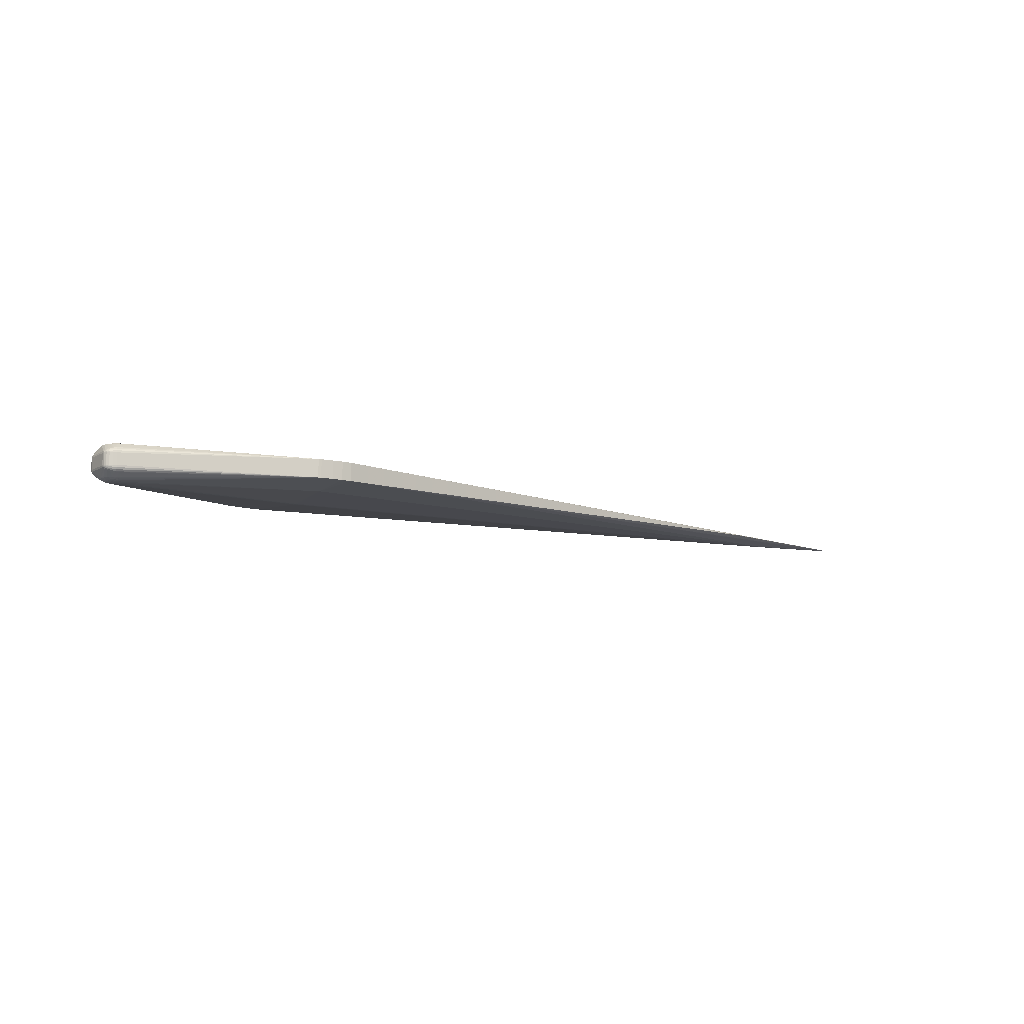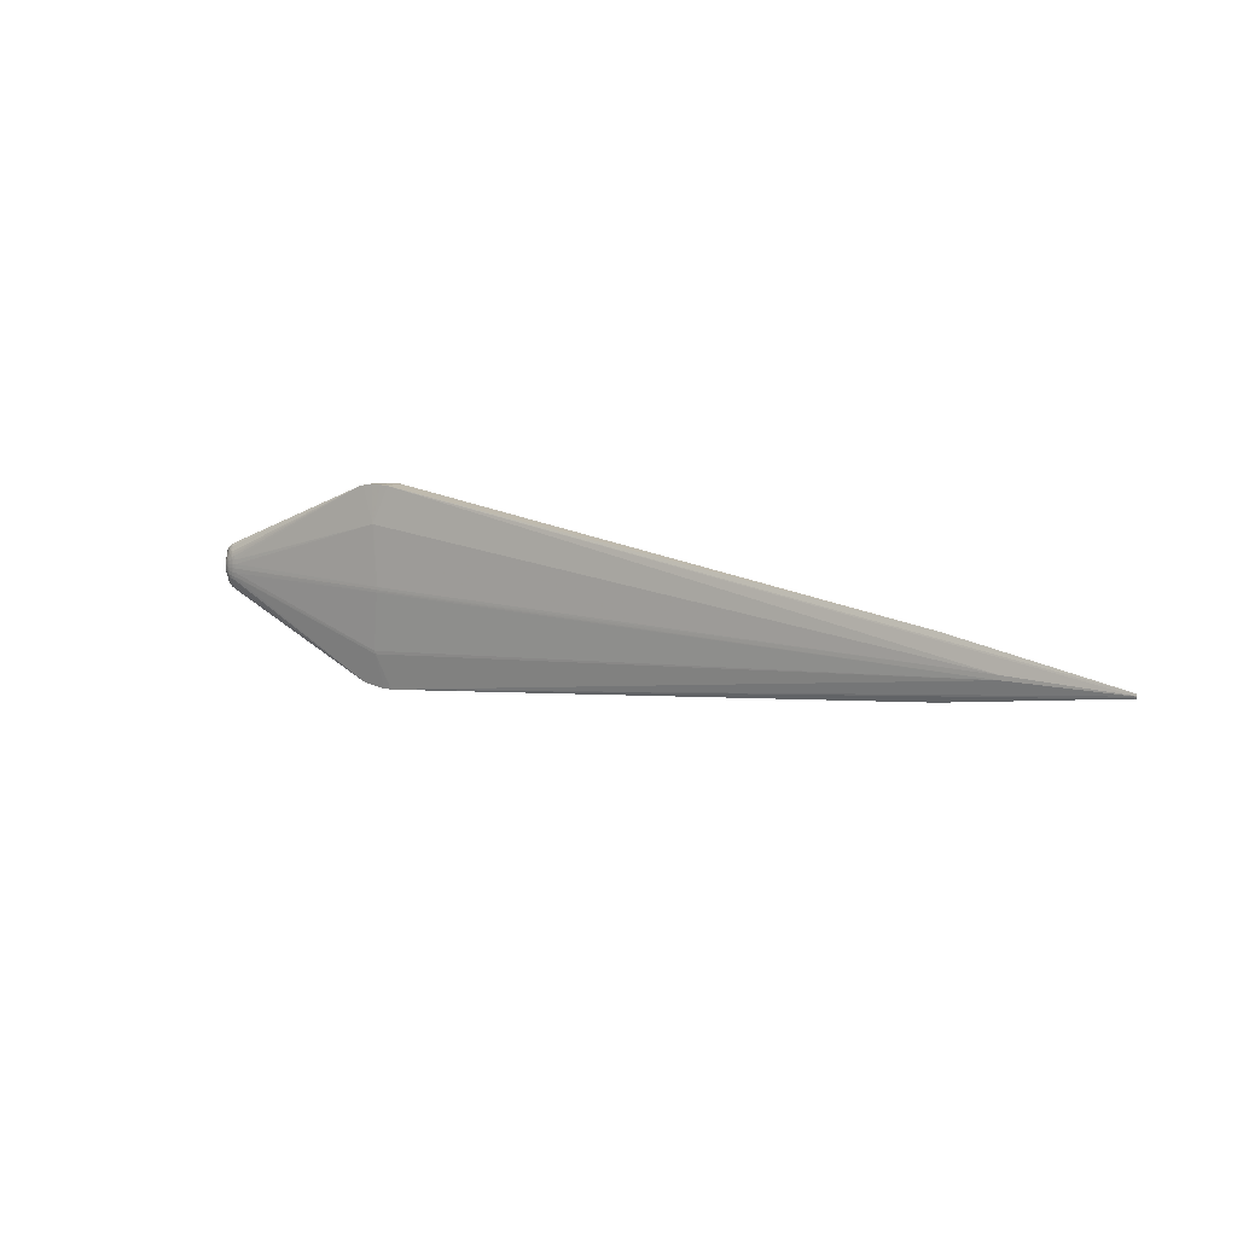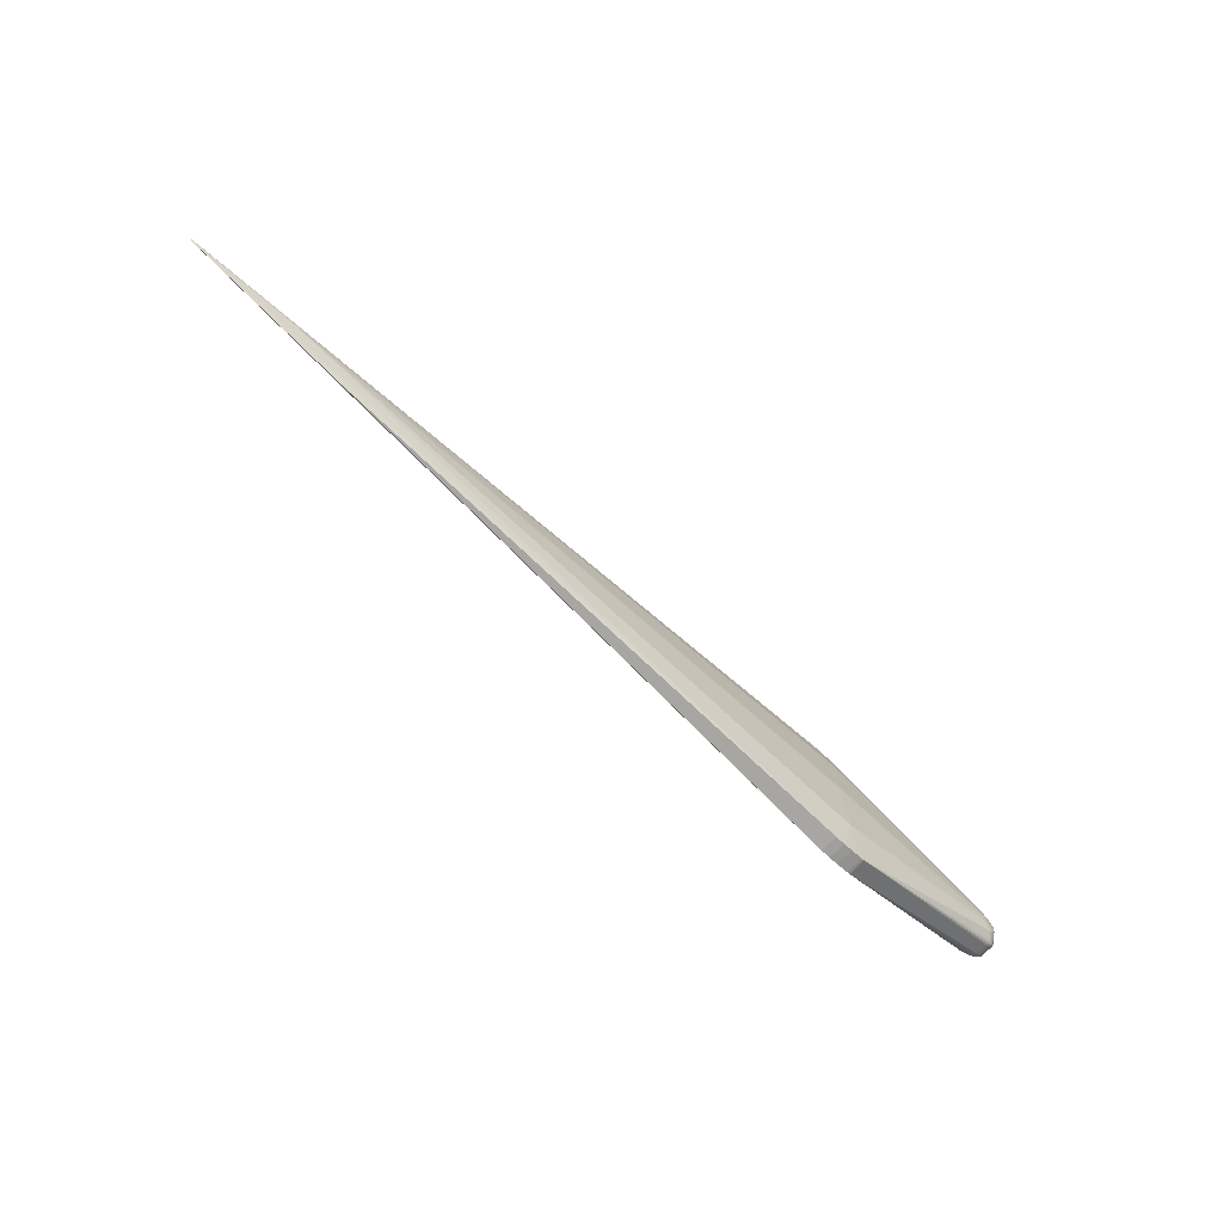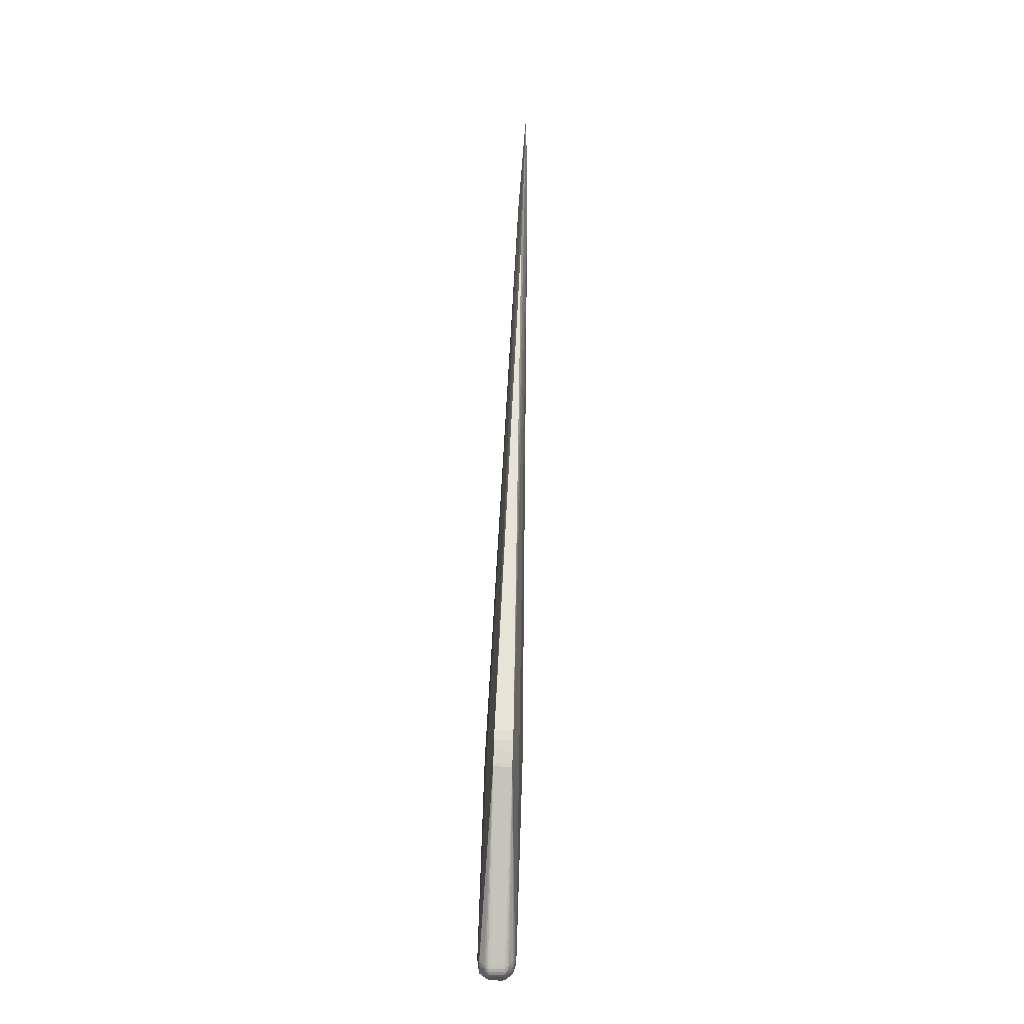
<metadata>
{"format":"obj","ext":"obj","renderer":"f3d","projection":"perspective","resolution":1024,"background":"white","views":[{"elev":-9.9,"azim":144.8,"up":"+Z"},{"elev":11.0,"azim":-143.5,"up":"+Y"},{"elev":-70.4,"azim":-43.4,"up":"+Y"},{"elev":69.0,"azim":91.8,"up":"+Y"}]}
</metadata>
<code>
v -0.6624 -0.03322 -0.0009157
v -0.7198 -0.005707 -0.006219
v -0.7199 -0.001416 0.004218
v -0.7198 -0.001413 -0.006218
v -0.7198 -0.00571 0.004217
v -0.8349 -0.005973 -0.001187
v -0.8349 -0.001872 -0.001186
v -0.8349 -0.003694 -0.000632
v -0.8349 -0.003934 -0.0008936
v -0.8349 -0.004149 -0.00174
v -0.8349 -0.00415 -0.000632
v -0.8349 -0.003694 -0.00174
v -0.6626 0.02646 -0.0009001
v 0.1645 0.0159 -0.007143
v 0.1632 0.01817 0.007436
v 0.1633 -0.01822 -0.007862
v 0.1633 -0.01489 -0.01009
v 0.1633 -0.01611 0.009278
v 0.1611 -0.01879 0.009883
v 0.1611 -0.01996 0.00874
v 0.1611 -0.0207 0.007408
v 0.158 0.02288 0.005986
v 0.158 0.02256 0.007805
v 0.1545 0.02414 0.008119
v 0.1545 0.02304 0.01011
v 0.1545 0.02129 0.01182
v 0.1633 -0.01489 0.009658
v 0.1633 -0.01716 0.008673
v 0.1633 -0.01822 0.007426
v 0.1633 -0.01865 0.005983
v 0.1646 -0.01616 0.005986
v 0.158 0.02162 0.009499
v 0.158 0.02014 0.01095
v 0.1581 0.01819 0.01207
v 0.161 0.0172 0.01077
v 0.1646 -0.01357 0.007926
v 0.161 0.02063 0.007419
v 0.161 0.0199 0.008751
v 0.161 0.01873 0.009894
v 0.1632 0.0186 -0.006409
v 0.1632 0.0186 0.005993
v 0.1632 0.01353 -0.01021
v 0.1632 0.01546 -0.009894
v 0.161 0.02064 -0.007842
v 0.1632 0.01712 -0.009099
v 0.1632 0.01818 -0.007852
v 0.1645 0.01465 -0.008107
v 0.165 0.01354 -0.006408
v 0.1645 0.01612 -0.006407
v 0.1546 -0.02462 -0.006435
v 0.1546 -0.02462 0.005968
v 0.1545 0.02452 0.00598
v 0.1611 -0.02095 0.005979
v 0.1633 -0.01865 -0.006419
v 0.161 0.02088 0.00599
v 0.161 0.02089 -0.006412
v 0.1632 0.01545 0.009476
v 0.1645 0.01577 0.006964
v 0.1632 0.01711 0.008682
v 0.1645 0.01354 -0.008348
v 0.1645 0.01465 0.007693
v 0.1645 0.01607 0.006245
v 0.165 0.01353 0.005995
v 0.1646 -0.01357 -0.008355
v 0.1645 0.01353 0.007933
v 0.1651 -0.01357 0.005987
v 0.1506 -0.02227 -0.01293
v 0.1582 -0.02296 -0.006429
v 0.1547 -0.02424 -0.008573
v 0.1582 -0.02264 -0.008247
v 0.1582 -0.0217 -0.009942
v 0.1547 -0.02314 -0.01057
v 0.1546 -0.02139 -0.01228
v 0.1546 -0.01911 -0.01359
v 0.1611 -0.02094 -0.006423
v 0.1611 -0.02069 -0.007852
v 0.1582 -0.02021 -0.0114
v 0.1611 -0.01879 -0.01033
v 0.1611 -0.01726 -0.0112
v 0.1582 -0.01827 -0.01251
v 0.1545 0.01901 -0.01358
v 0.1504 0.02215 -0.01292
v 0.1545 0.0213 -0.01227
v 0.1505 -0.02228 0.01245
v 0.1611 -0.01996 -0.009184
v 0.1633 -0.01663 -0.00941
v 0.1545 0.02452 -0.006421
v 0.1546 -0.0214 0.01181
v 0.1582 -0.02022 0.01094
v 0.1546 -0.02315 0.0101
v 0.1582 -0.02264 0.007792
v 0.1546 -0.02425 0.008106
v 0.1545 0.02305 -0.01055
v 0.1545 0.02415 -0.00856
v 0.1611 -0.01727 0.01076
v 0.161 0.01721 -0.01119
v 0.1581 0.0182 -0.0125
v 0.161 0.01873 -0.01032
v 0.1581 0.02014 -0.01139
v 0.161 0.0199 -0.009173
v 0.1582 -0.01828 0.01206
v 0.1582 -0.02171 0.009488
v 0.1582 -0.02296 0.005974
v 0.1646 -0.01611 -0.006667
v 0.1646 -0.01581 -0.007386
v 0.1651 -0.01357 -0.006415
v 0.1646 -0.01468 -0.008115
v 0.1581 0.02163 -0.009931
v 0.1581 0.02257 -0.008235
v 0.1581 0.02288 -0.006416
v 0.1504 0.02214 0.01247
v 0.1646 -0.01455 0.007762
v 0.1646 -0.01567 0.007039
v 0.146 0.01815 0.01689
v 0.1508 0.0168 0.01651
v 0.1461 0.01872 0.0165
v 0.1549 0.01372 0.01651
v 0.1505 0.01628 0.0169
v 0.158 0.009695 0.01652
v 0.1545 0.0133 0.0169
v 0.1575 0.009398 0.01691
v 0.1594 0.004854 0.01691
v 0.161 -2.478e-05 0.01593
v 0.1599 0.005009 0.01652
v 0.1604 -0.005165 0.01593
v 0.1606 -2.607e-05 0.01652
v 0.16 -2.794e-05 0.01691
v 0.146 0.01816 -0.01638
v 0.16 -0.005065 0.01651
v 0.1594 -0.004914 0.01691
v 0.1506 0.01629 -0.01637
v 0.158 -0.009763 0.01651
v 0.1575 -0.00947 0.0169
v 0.1545 0.01331 -0.01637
v 0.1507 -0.0164 0.01689
v 0.155 -0.0138 0.0165
v 0.1546 -0.01339 0.0169
v 0.1463 -0.01887 0.01649
v 0.1509 -0.01691 0.0165
v 0.1461 -0.0183 0.01688
v 0.1575 0.009407 -0.01636
v 0.1594 0.004863 -0.01636
v 0.158 0.009704 -0.01597
v 0.16 0.005017 -0.01596
v 0.1601 -1.894e-05 -0.01636
v 0.1607 -1.683e-05 -0.01597
v 0.1611 -1.639e-05 -0.01537
v 0.1581 -0.009755 -0.01597
v 0.1595 -0.004905 -0.01636
v 0.16 -0.005055 -0.01597
v 0.1576 -0.009461 -0.01637
v 0.1546 -0.01338 -0.01637
v 0.1462 -0.01829 -0.01639
v 0.1507 -0.01639 -0.01638
v -0.02786 0.09841 -0.01027
v -0.02789 0.0984 0.008605
v -0.04351 0.1004 0.008581
v -0.04348 0.1004 -0.01029
v -0.06382 0.1009 0.008548
v -0.03092 0.09903 -0.01027
v -0.05386 0.1012 -0.01031
v -0.06379 0.1009 -0.01032
v -0.03096 0.09902 0.0086
v -0.05389 0.1011 0.008564
v -0.02727 -0.09916 0.008553
v -0.0303 -0.09979 -0.01032
v -0.03033 -0.0998 0.008548
v -0.04285 -0.1013 -0.01034
v -0.04288 -0.1013 0.008527
v -0.05322 -0.1021 -0.01036
v -0.06315 -0.1018 -0.01038
v -0.02724 -0.09915 -0.01032
v -0.06318 -0.1018 0.008494
v -0.05325 -0.1021 0.00851
v -0.0486 0.06275 -0.01661
v -0.04724 0.06276 0.01603
v -0.0493 0.06396 0.01578
v -0.0475 -0.06355 -0.01675
v -0.04781 -0.06537 0.01604
v -0.04558 -0.06653 0.01575
v -0.04851 -0.06685 -0.0164
v -0.05518 -0.003906 -0.02001
v -0.05862 -0.006478 -0.01979
v -0.05412 0.001785 -0.02001
v -0.0555 -0.001026 -0.02009
v -0.05808 -0.002315 -0.02002
v -0.05654 0.001674 -0.02001
v -0.05597 -0.002586 0.01941
v -0.058 -0.002757 0.01937
v -0.05639 0.001545 0.01937
v -0.05793 -0.006801 0.01914
v 0.1541 -0.009109 -0.01775
v 0.1541 -0.006452 -0.01823
v 0.1447 0.008821 0.01876
v 0.1411 0.004608 0.01924
v 0.1447 0.004529 0.01917
v 0.1447 -7.682e-05 0.01931
v 0.1447 -0.008973 0.01875
v 0.1412 -0.009159 0.01882
v 0.1447 0.01251 0.0181
v 0.1481 0.004273 0.01894
v 0.1481 -6.62e-05 0.01908
v 0.1447 -0.004682 0.01917
v 0.1447 -0.01266 0.0181
v 0.1481 0.01179 0.01794
v 0.1481 0.008315 0.01856
v 0.1512 0.003848 0.01857
v 0.1481 -0.004404 0.01894
v 0.1481 -0.008447 0.01855
v 0.1481 -0.01192 0.01793
v 0.1412 -0.004773 -0.01974
v 0.1412 0.004618 -0.01974
v 0.1448 -0.01548 -0.01773
v 0.1448 -0.01265 -0.01859
v 0.1413 -0.009149 -0.01932
v 0.154 0.006377 -0.01822
v 0.1563 -0.003855 -0.01779
v 0.1563 0.001274 -0.01794
v 0.1563 0.006053 -0.01748
v 0.1512 0.007487 0.01822
v 0.1512 -5.568e-05 0.01869
v 0.154 0.009034 -0.01775
v 0.1513 -0.00396 0.01857
v 0.1513 -0.007599 0.01822
v 0.1448 -0.008964 -0.01924
v 0.1448 -0.004671 -0.01966
v 0.1412 -7.703e-05 -0.01988
v 0.1448 -6.617e-05 -0.0198
v 0.1447 0.004539 -0.01965
v 0.1412 0.008994 -0.01932
v 0.1447 0.01534 -0.01772
v 0.1482 -0.01457 -0.0176
v 0.1482 -0.01191 -0.01841
v 0.154 0.003273 0.01807
v 0.154 -4.686e-05 0.01817
v 0.154 -0.003368 0.01807
v 0.1482 0.004283 -0.01942
v 0.1447 0.008831 -0.01924
v 0.1481 0.008326 -0.01903
v 0.1447 0.01252 -0.01858
v 0.1481 0.01446 -0.0176
v 0.1513 -0.007588 -0.01869
v 0.1482 -0.008436 -0.01903
v 0.1482 -0.004394 -0.01942
v 0.1513 -4.558e-05 -0.01916
v 0.1482 -5.552e-05 -0.01955
v 0.1481 0.0118 -0.01841
v 0.1513 -0.01311 -0.0174
v 0.1513 -0.01071 -0.01813
v 0.1541 -0.003358 -0.01853
v 0.1513 -0.00395 -0.01904
v 0.1541 -3.69e-05 -0.01863
v 0.1513 0.003859 -0.01904
v 0.154 0.003283 -0.01852
v 0.1513 0.007497 -0.01868
v 0.1513 0.01062 -0.01812
v 0.1513 0.01302 -0.0174
v 0.1411 0.008984 0.01882
v 0.1412 -8.762e-05 0.01939
v 0.1412 -0.004783 0.01924
f 7 159 13
f 7 13 162
f 162 159 161
f 162 13 159
f 175 162 161
f 5 191 189
f 189 3 5
f 179 191 5
f 188 189 179
f 179 189 191
f 5 3 11
f 182 2 186
f 173 1 171
f 174 179 173
f 173 179 5
f 5 11 173
f 8 11 3
f 8 159 7
f 8 3 159
f 9 8 7
f 159 3 177
f 177 176 159
f 3 176 177
f 169 179 174
f 188 259 190
f 190 176 3
f 190 189 188
f 3 189 190
f 188 179 260
f 260 259 188
f 162 175 4
f 187 4 175
f 183 2 182
f 182 178 183
f 183 178 2
f 171 2 181
f 2 178 181
f 92 165 51
f 1 173 6
f 6 173 11
f 11 8 6
f 8 9 6
f 171 1 6
f 165 204 180
f 180 167 165
f 179 169 180
f 169 167 180
f 210 135 209
f 210 204 135
f 179 180 198
f 198 180 204
f 198 210 209
f 204 210 198
f 208 223 221
f 208 198 209
f 159 176 164
f 176 157 164
f 161 159 164
f 164 157 161
f 106 48 66
f 66 48 63
f 156 155 160
f 4 187 185
f 185 186 2
f 2 4 185
f 182 186 185
f 184 187 175
f 184 185 187
f 64 48 106
f 168 167 169
f 168 169 174
f 10 2 171
f 171 6 10
f 10 9 7
f 10 6 9
f 92 51 91
f 90 165 92
f 90 88 165
f 92 91 90
f 195 190 259
f 176 190 195
f 258 176 195
f 209 135 137
f 199 260 179
f 179 198 199
f 199 198 260
f 133 223 224
f 209 137 224
f 224 137 133
f 224 208 209
f 223 208 224
f 260 198 203
f 198 208 203
f 202 208 221
f 106 66 31
f 158 175 161
f 158 160 175
f 161 157 158
f 156 160 163
f 176 156 163
f 163 157 176
f 163 158 157
f 160 158 163
f 231 240 155
f 75 68 70
f 72 70 69
f 171 181 170
f 181 168 170
f 170 168 174
f 174 173 170
f 170 173 171
f 165 167 172
f 172 72 69
f 172 51 165
f 12 10 7
f 7 162 12
f 162 4 12
f 12 4 2
f 2 10 12
f 102 91 20
f 102 90 91
f 88 90 102
f 165 138 140
f 140 204 165
f 135 204 140
f 165 88 84
f 84 138 165
f 139 137 135
f 135 140 139
f 139 140 138
f 139 84 88
f 138 84 139
f 133 137 132
f 113 31 66
f 36 66 63
f 196 202 201
f 197 202 196
f 197 195 259
f 196 195 197
f 259 260 197
f 260 203 197
f 197 203 208
f 208 202 197
f 212 184 175
f 212 230 229
f 175 230 212
f 229 230 238
f 155 240 238
f 238 160 155
f 175 160 238
f 238 230 175
f 156 24 52
f 52 155 156
f 107 64 106
f 106 105 107
f 16 105 104
f 106 31 104
f 104 105 106
f 152 74 154
f 64 107 17
f 77 74 80
f 74 152 80
f 73 74 77
f 73 172 67
f 72 172 73
f 73 67 154
f 154 74 73
f 70 72 71
f 71 85 70
f 71 73 77
f 72 73 71
f 215 181 178
f 215 225 181
f 167 168 166
f 166 172 167
f 166 168 181
f 181 225 166
f 225 172 166
f 50 172 69
f 69 70 50
f 50 70 68
f 51 172 50
f 214 172 225
f 225 243 214
f 20 91 21
f 103 91 51
f 103 21 91
f 53 21 103
f 103 68 75
f 75 53 103
f 51 50 103
f 103 50 68
f 16 104 54
f 54 104 31
f 89 102 20
f 88 102 89
f 89 139 88
f 65 36 63
f 112 113 66
f 66 36 112
f 112 27 18
f 221 223 235
f 236 235 223
f 133 132 129
f 126 127 129
f 27 112 129
f 129 132 18
f 18 27 129
f 25 24 156
f 156 26 25
f 111 26 156
f 87 94 155
f 155 52 87
f 250 218 217
f 250 245 252
f 252 218 250
f 239 237 229
f 229 238 239
f 75 70 76
f 70 85 76
f 76 85 16
f 16 54 76
f 76 54 75
f 148 80 151
f 151 80 152
f 77 80 79
f 79 80 148
f 229 237 246
f 245 244 246
f 251 245 250
f 251 244 245
f 250 217 193
f 193 251 250
f 217 151 193
f 211 178 182
f 211 215 178
f 225 215 211
f 172 214 213
f 30 21 53
f 30 54 31
f 30 53 75
f 75 54 30
f 18 132 95
f 137 139 136
f 139 89 136
f 136 132 137
f 136 95 132
f 36 65 123
f 123 112 36
f 126 123 124
f 124 123 65
f 124 127 126
f 23 52 24
f 24 25 23
f 127 235 130
f 235 236 130
f 133 129 130
f 130 129 127
f 130 223 133
f 130 236 223
f 207 202 221
f 207 201 202
f 221 235 207
f 207 206 201
f 200 156 176
f 35 39 33
f 33 34 35
f 94 87 110
f 110 87 52
f 155 128 241
f 241 231 155
f 94 108 93
f 155 94 93
f 48 64 60
f 64 147 60
f 64 17 146
f 146 147 64
f 146 60 147
f 256 222 255
f 237 239 255
f 86 79 17
f 86 105 16
f 86 107 105
f 86 17 107
f 182 185 227
f 227 211 182
f 185 184 227
f 184 212 227
f 227 212 229
f 154 67 153
f 67 172 153
f 233 214 243
f 243 249 233
f 192 249 193
f 192 193 151
f 152 249 192
f 192 151 152
f 242 249 243
f 193 249 242
f 251 193 242
f 242 243 244
f 244 251 242
f 31 113 29
f 29 30 31
f 20 21 29
f 21 30 29
f 19 89 20
f 19 95 89
f 18 95 19
f 89 95 101
f 101 136 89
f 95 136 101
f 125 129 112
f 112 123 125
f 126 129 125
f 125 123 126
f 127 124 122
f 122 124 121
f 121 207 122
f 122 235 127
f 26 111 115
f 115 33 26
f 117 120 121
f 35 34 117
f 34 33 117
f 33 115 117
f 220 207 121
f 206 207 220
f 121 120 220
f 220 120 206
f 194 176 258
f 194 200 176
f 258 195 194
f 194 195 196
f 196 201 194
f 201 206 194
f 205 194 206
f 200 194 205
f 38 33 39
f 32 23 25
f 32 25 26
f 26 33 32
f 32 38 23
f 33 38 32
f 109 108 94
f 94 110 109
f 52 23 22
f 22 110 52
f 240 231 247
f 231 241 247
f 247 257 256
f 241 257 247
f 247 238 240
f 247 239 238
f 256 255 247
f 247 255 239
f 100 46 45
f 108 109 100
f 49 46 40
f 63 48 49
f 40 41 49
f 82 128 155
f 150 146 17
f 148 151 150
f 150 79 148
f 17 79 150
f 43 96 45
f 253 252 245
f 237 255 253
f 253 246 237
f 245 246 253
f 216 222 219
f 216 255 222
f 216 219 218
f 79 86 78
f 77 79 78
f 16 85 78
f 78 86 16
f 78 71 77
f 85 71 78
f 211 227 226
f 225 211 226
f 226 246 244
f 226 243 225
f 244 243 226
f 232 213 214
f 214 233 232
f 154 153 232
f 232 233 249
f 172 213 232
f 232 153 172
f 28 29 113
f 28 112 18
f 113 112 28
f 18 19 28
f 20 29 28
f 28 19 20
f 61 124 65
f 61 57 124
f 61 65 63
f 234 207 235
f 235 122 234
f 234 122 207
f 156 200 114
f 116 111 156
f 116 115 111
f 156 114 116
f 35 117 119
f 119 117 121
f 121 124 119
f 119 57 35
f 124 57 119
f 23 38 37
f 37 15 41
f 38 15 37
f 45 96 98
f 98 100 45
f 108 100 98
f 46 100 44
f 56 40 44
f 40 46 44
f 44 100 109
f 44 110 56
f 44 109 110
f 45 46 14
f 46 49 14
f 14 49 48
f 83 93 108
f 155 93 83
f 83 82 155
f 149 151 217
f 149 150 151
f 218 219 142
f 60 146 42
f 42 43 60
f 146 43 42
f 219 222 141
f 143 142 141
f 141 142 219
f 218 252 254
f 254 216 218
f 252 253 254
f 254 253 255
f 255 216 254
f 246 226 228
f 228 226 227
f 229 246 228
f 228 227 229
f 154 232 248
f 248 232 249
f 248 152 154
f 248 249 152
f 57 61 59
f 59 39 35
f 35 57 59
f 59 38 39
f 59 15 38
f 62 49 41
f 41 15 62
f 63 49 62
f 200 205 118
f 118 114 200
f 206 120 118
f 118 205 206
f 120 117 118
f 118 117 115
f 115 116 118
f 118 116 114
f 55 22 23
f 23 37 55
f 56 110 55
f 110 22 55
f 55 37 41
f 55 40 56
f 55 41 40
f 45 14 47
f 47 43 45
f 60 43 47
f 48 60 47
f 47 14 48
f 97 98 96
f 97 96 143
f 143 141 97
f 146 150 145
f 150 149 145
f 145 142 146
f 145 149 217
f 218 142 145
f 145 217 218
f 146 142 144
f 144 43 146
f 96 43 144
f 143 96 144
f 144 142 143
f 15 59 58
f 58 62 15
f 58 59 61
f 58 61 63
f 63 62 58
f 108 98 99
f 98 97 99
f 99 83 108
f 99 97 83
f 83 97 81
f 134 81 97
f 134 97 141
f 134 141 222
f 134 222 256
f 256 257 134
f 82 83 131
f 83 81 131
f 128 82 131
f 131 241 128
f 81 134 131
f 131 257 241
f 131 134 257

</code>
